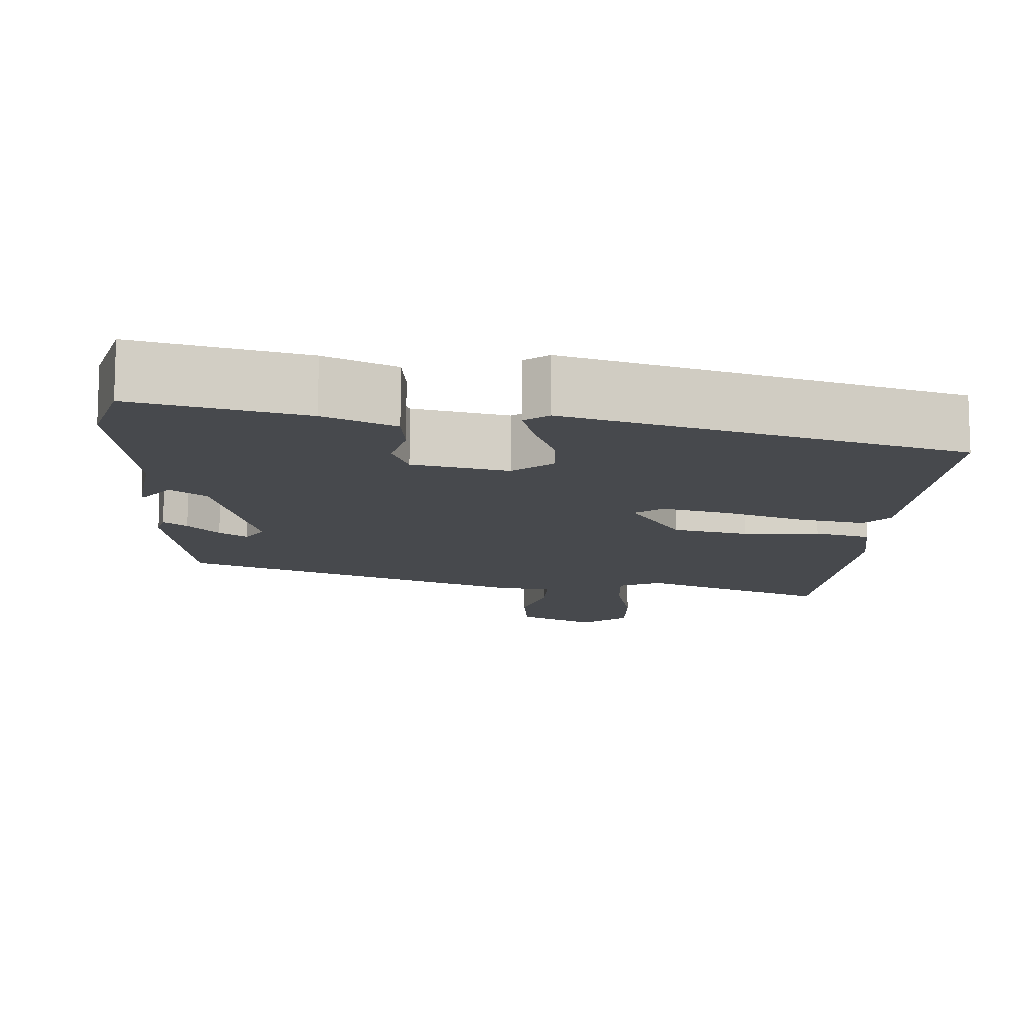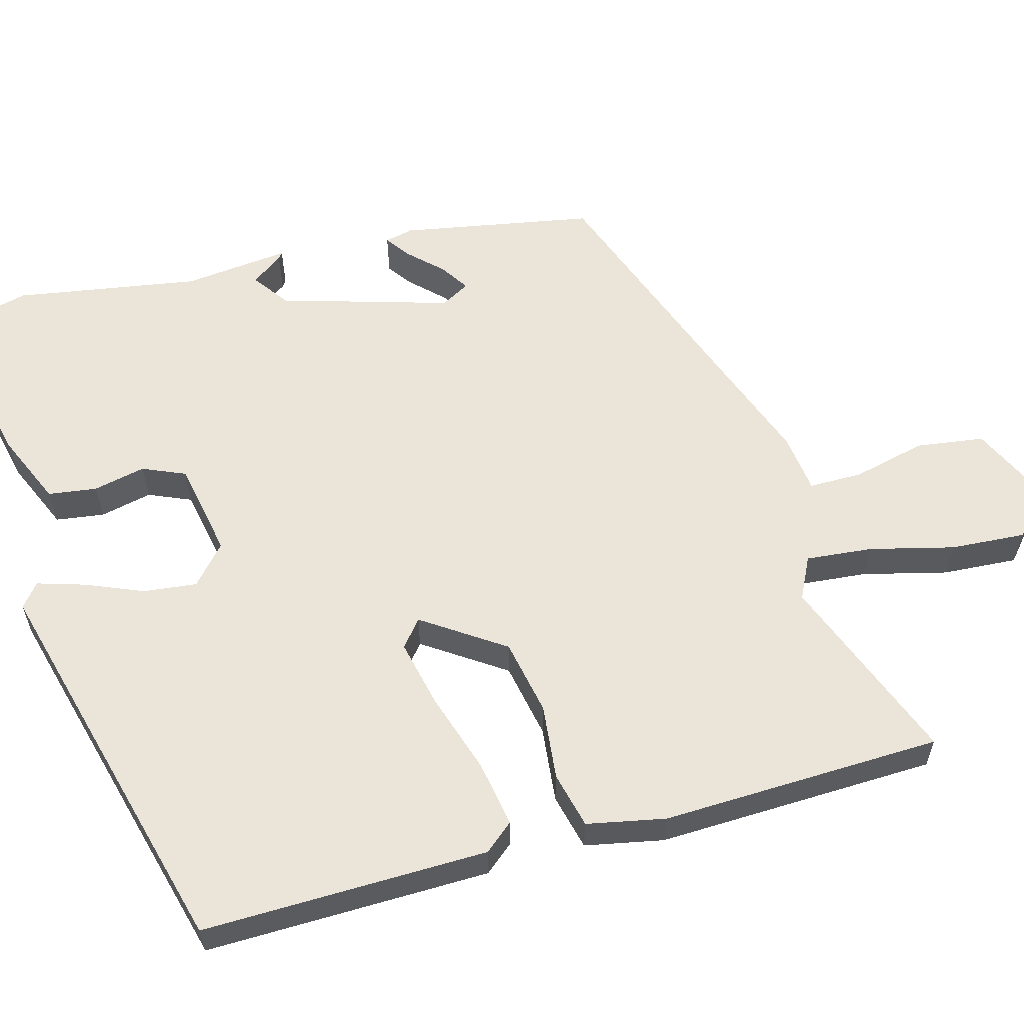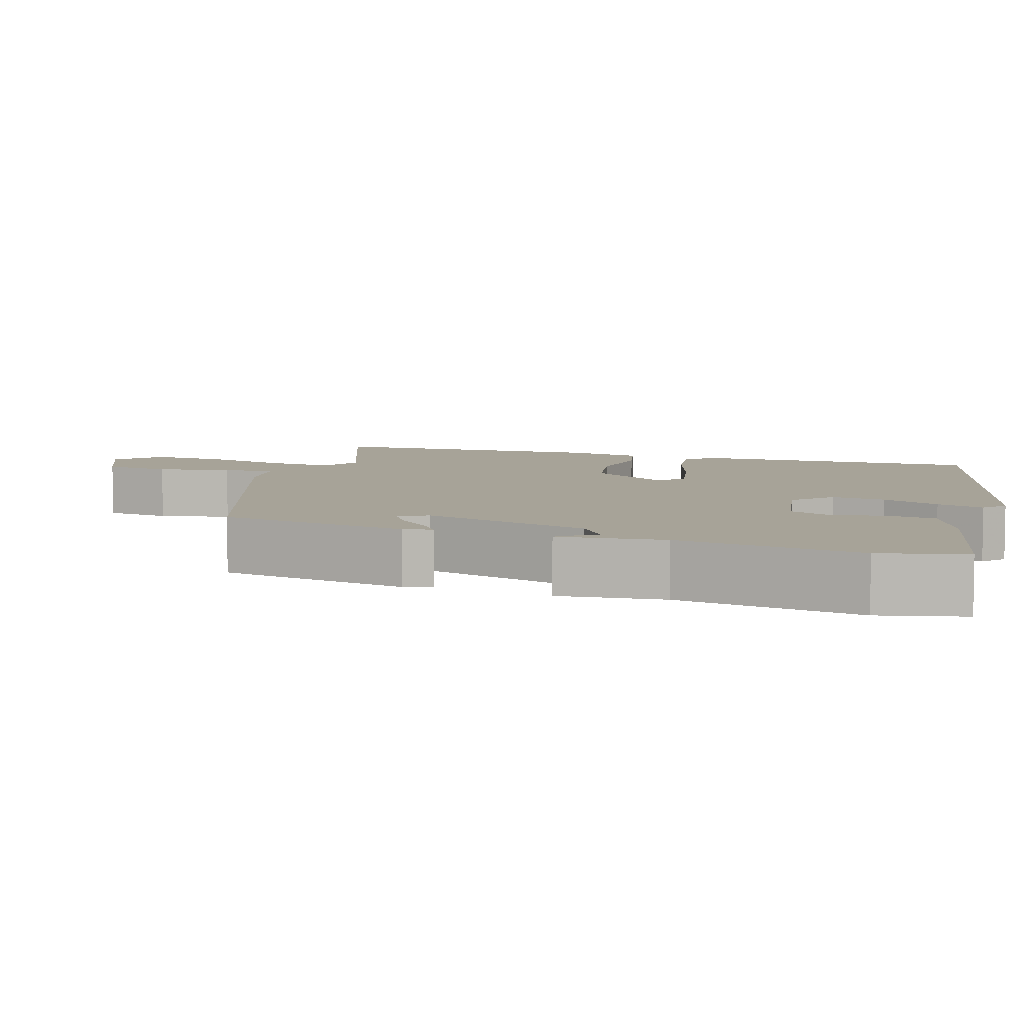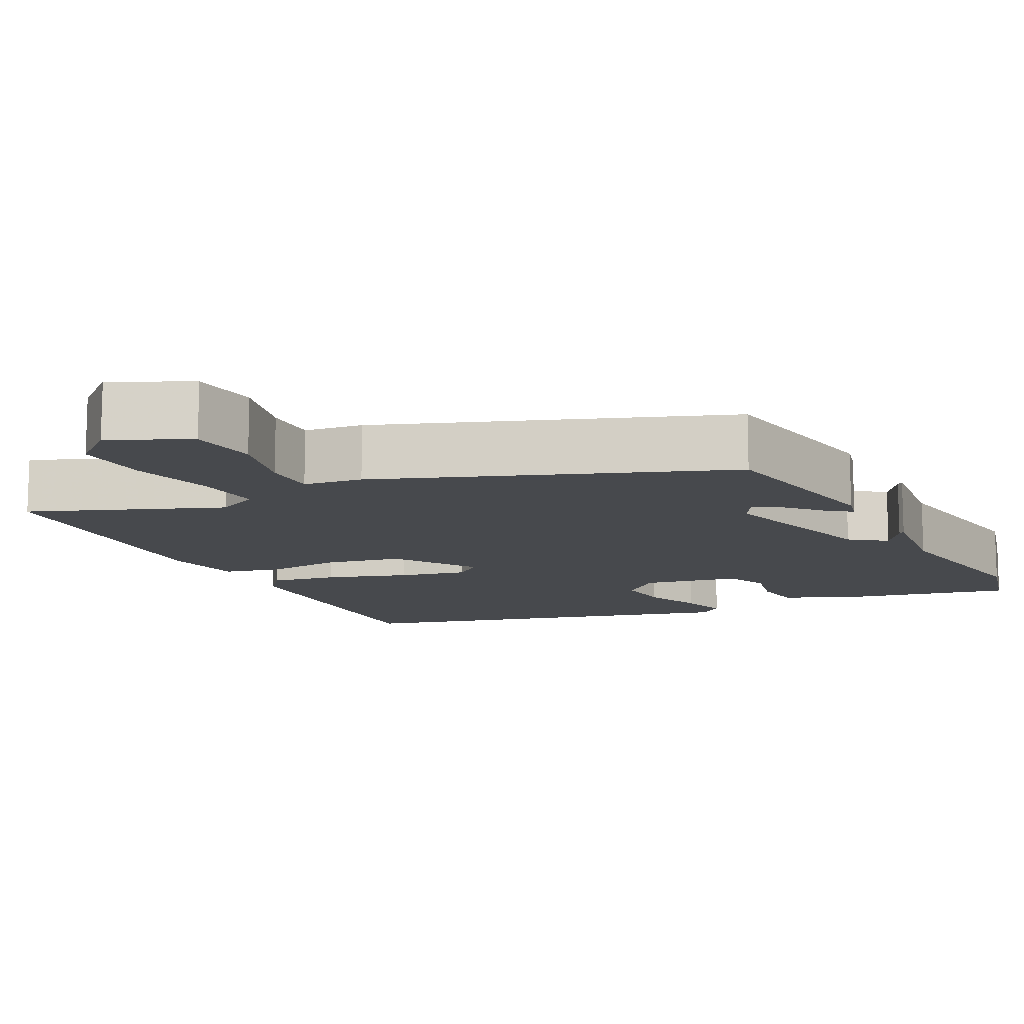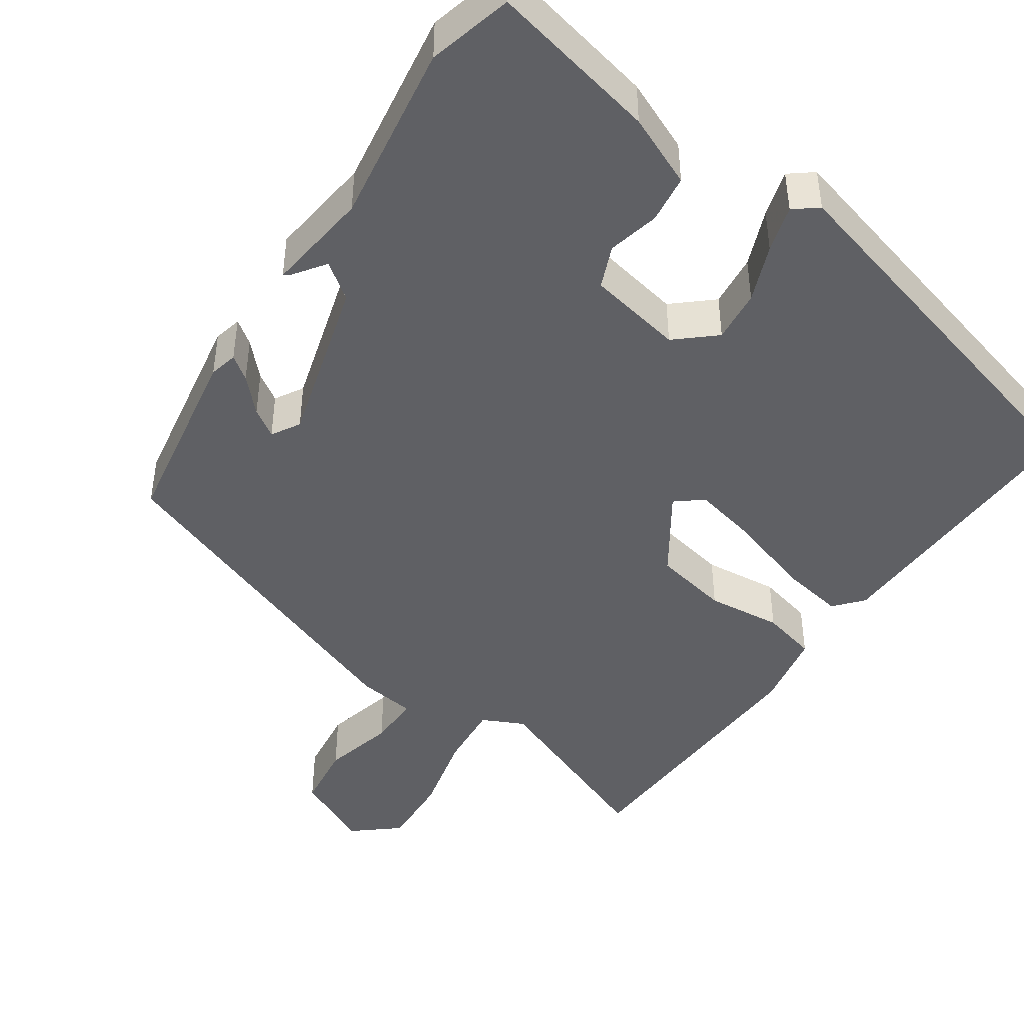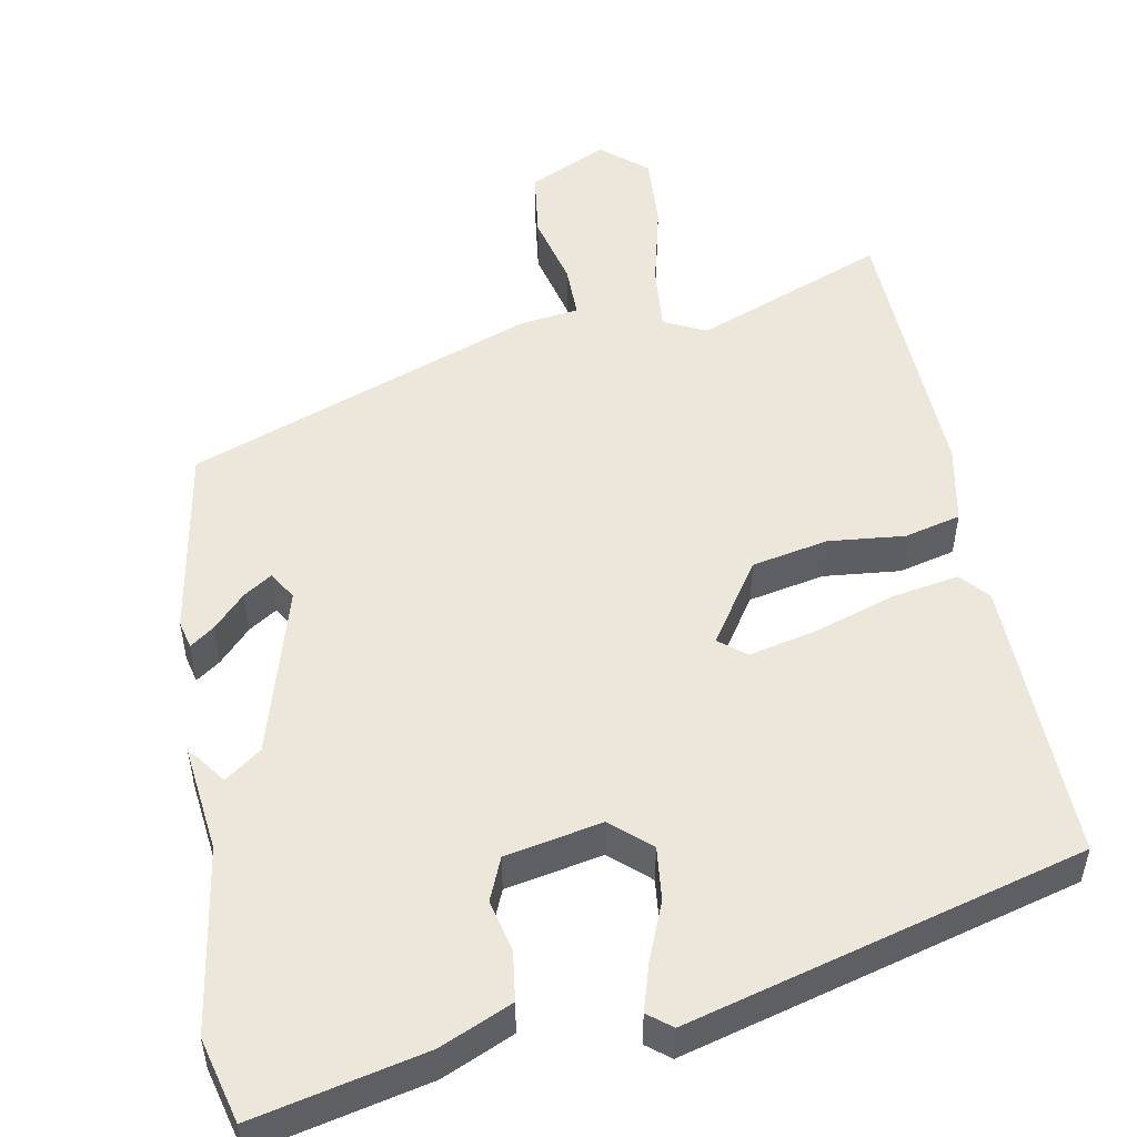
<metadata>
{"format":"obj","ext":"obj","renderer":"f3d","projection":"perspective","resolution":1024,"background":"white","views":[{"elev":-12.1,"azim":176.2,"up":"+Y"},{"elev":59.3,"azim":-104.5,"up":"+Y"},{"elev":6.8,"azim":109.2,"up":"+Y"},{"elev":-12.4,"azim":27.5,"up":"+Y"},{"elev":-44.4,"azim":146.2,"up":"+Y"},{"elev":51.3,"azim":170.0,"up":"+Y"}]}
</metadata>
<code>
v -0.495 0.07 0.577
v -0.248 0.07 0.477
v -0.193 0.07 0.503
v -0.2 0.07 0.59
v -0.226 0.07 0.701
v -0.231 0.07 0.799
v -0.172 0.07 0.848
v -0.07 0.07 0.798
v -0.059 0.07 0.709
v -0.083 0.07 0.614
v -0.084 0.07 0.544
v -0.007 0.07 0.533
v 0.442 0.07 0.36
v 0.484 0.07 0.108
v 0.475 0.07 0.071
v 0.444 0.07 0.094
v 0.403 0.07 0.138
v 0.366 0.07 0.163
v 0.344 0.07 0.126
v 0.406 0.07 -0.096
v 0.453 0.07 -0.131
v 0.483 0.07 -0.09
v 0.491 0.07 -0.084
v 0.474 0.07 -0.222
v 0.51 0.07 -0.463
v 0.481 0.07 -0.573
v 0.26 0.07 -0.521
v 0.167 0.07 -0.479
v 0.159 0.07 -0.415
v 0.175 0.07 -0.347
v 0.152 0.07 -0.291
v 0.027 0.07 -0.265
v -0.024 0.07 -0.309
v -0.017 0.07 -0.379
v 0.013 0.07 -0.455
v 0.031 0.07 -0.517
v 0 0.07 -0.541
v -0.511 0.07 -0.397
v -0.499 0.07 -0.023
v -0.467 0.07 0.014
v -0.381 0.07 -0.002
v -0.275 0.07 -0.038
v -0.187 0.07 -0.059
v -0.152 0.07 -0.031
v -0.222 0.07 0.076
v -0.321 0.07 0.097
v -0.42 0.07 0.088
v -0.493 0.07 0.107
v -0.512 0.07 0.21
v -0.495 0 0.577
v -0.248 0 0.477
v -0.193 0 0.503
v -0.2 0 0.59
v -0.226 0 0.701
v -0.231 0 0.799
v -0.172 0 0.848
v -0.07 0 0.798
v -0.059 0 0.709
v -0.083 0 0.614
v -0.084 0 0.544
v -0.007 0 0.533
v 0.442 0 0.36
v 0.484 0 0.108
v 0.475 0 0.071
v 0.444 0 0.094
v 0.403 0 0.138
v 0.366 0 0.163
v 0.344 0 0.126
v 0.406 0 -0.096
v 0.453 0 -0.131
v 0.483 0 -0.09
v 0.491 0 -0.084
v 0.474 0 -0.222
v 0.51 0 -0.463
v 0.481 0 -0.573
v 0.26 0 -0.521
v 0.167 0 -0.479
v 0.159 0 -0.415
v 0.175 0 -0.347
v 0.152 0 -0.291
v 0.027 0 -0.265
v -0.024 0 -0.309
v -0.017 0 -0.379
v 0.013 0 -0.455
v 0.031 0 -0.517
v 0 0 -0.541
v -0.511 0 -0.397
v -0.499 0 -0.023
v -0.467 0 0.014
v -0.381 0 -0.002
v -0.275 0 -0.038
v -0.187 0 -0.059
v -0.152 0 -0.031
v -0.222 0 0.076
v -0.321 0 0.097
v -0.42 0 0.088
v -0.493 0 0.107
v -0.512 0 0.21
f 49 1 2
f 48 49 2
f 47 48 2
f 46 47 2
f 45 46 2 3
f 44 45 3
f 40 41 42
f 39 40 42
f 38 39 42
f 37 38 42
f 36 37 42
f 35 36 42
f 34 35 42
f 33 34 42 43
f 32 33 43 44
f 28 29 30
f 27 28 30
f 26 27 30
f 25 26 30
f 24 25 30
f 24 30 31
f 21 22 23 24
f 31 32 44
f 24 31 44
f 21 24 44
f 20 21 44
f 15 16 17
f 14 15 17
f 13 14 17
f 13 17 18
f 12 13 18
f 11 12 18
f 8 9 10
f 7 8 10
f 6 7 10
f 5 6 10
f 4 5 10
f 3 4 10 11
f 44 3 11
f 20 44 11
f 19 20 11
f 11 18 19
f 51 50 98
f 51 98 97
f 51 97 96
f 51 96 95
f 52 51 95 94
f 52 94 93
f 91 90 89
f 91 89 88
f 91 88 87
f 91 87 86
f 91 86 85
f 91 85 84
f 91 84 83
f 92 91 83 82
f 93 92 82 81
f 79 78 77
f 79 77 76
f 79 76 75
f 79 75 74
f 79 74 73
f 80 79 73
f 73 72 71 70
f 93 81 80
f 93 80 73
f 93 73 70
f 93 70 69
f 66 65 64
f 66 64 63
f 66 63 62
f 67 66 62
f 67 62 61
f 67 61 60
f 59 58 57
f 59 57 56
f 59 56 55
f 59 55 54
f 59 54 53
f 60 59 53 52
f 60 52 93
f 60 93 69
f 60 69 68
f 68 67 60
f 1 50 51 2
f 2 51 52 3
f 3 52 53 4
f 4 53 54 5
f 5 54 55 6
f 6 55 56 7
f 7 56 57 8
f 8 57 58 9
f 9 58 59 10
f 10 59 60 11
f 11 60 61 12
f 12 61 62 13
f 13 62 63 14
f 14 63 64 15
f 15 64 65 16
f 16 65 66 17
f 17 66 67 18
f 18 67 68 19
f 19 68 69 20
f 20 69 70 21
f 21 70 71 22
f 22 71 72 23
f 23 72 73 24
f 24 73 74 25
f 25 74 75 26
f 26 75 76 27
f 27 76 77 28
f 28 77 78 29
f 29 78 79 30
f 30 79 80 31
f 31 80 81 32
f 32 81 82 33
f 33 82 83 34
f 34 83 84 35
f 35 84 85 36
f 36 85 86 37
f 37 86 87 38
f 38 87 88 39
f 39 88 89 40
f 40 89 90 41
f 41 90 91 42
f 42 91 92 43
f 43 92 93 44
f 44 93 94 45
f 45 94 95 46
f 46 95 96 47
f 47 96 97 48
f 48 97 98 49
f 49 98 50 1

</code>
